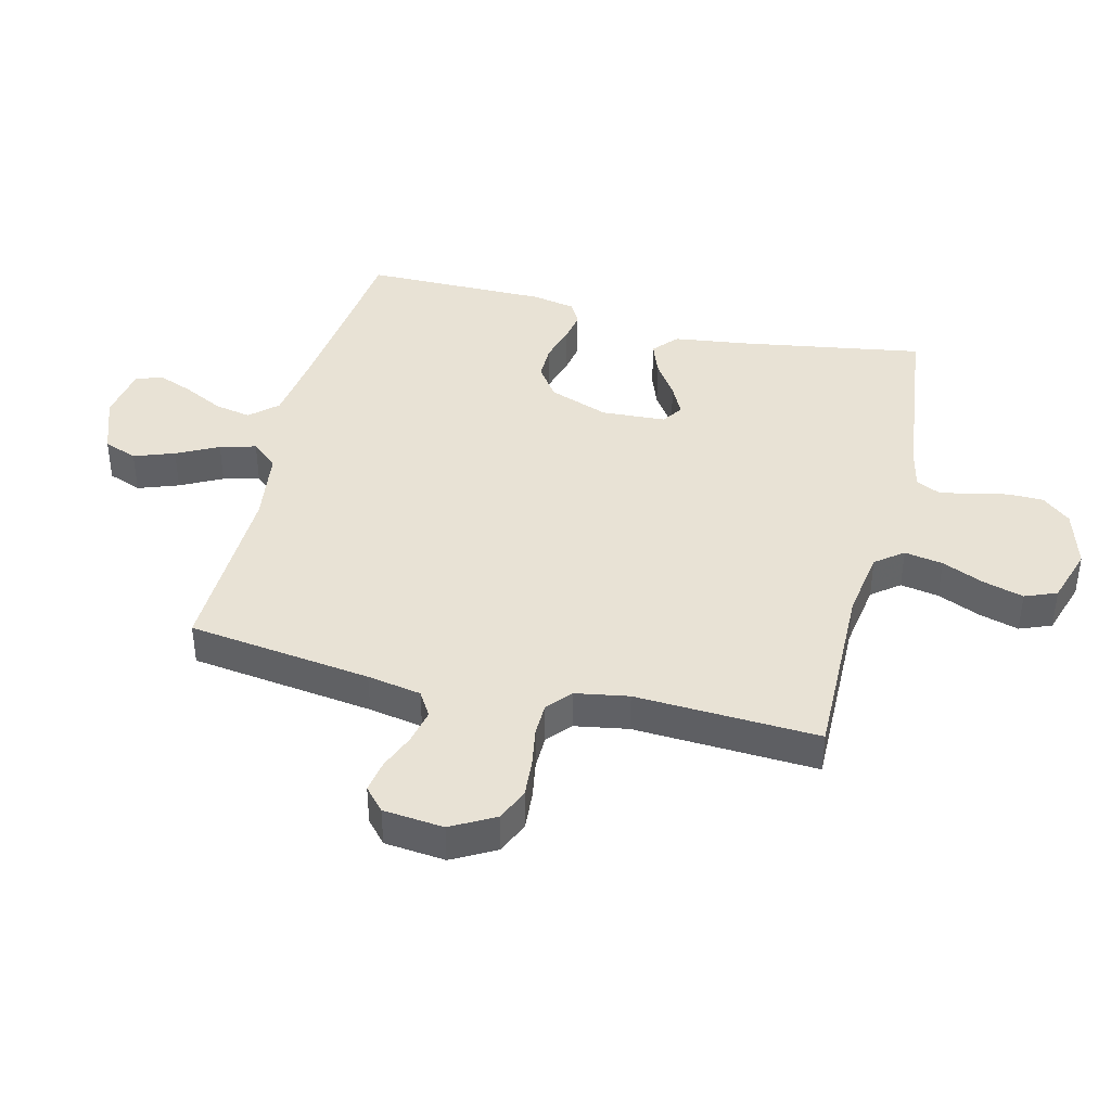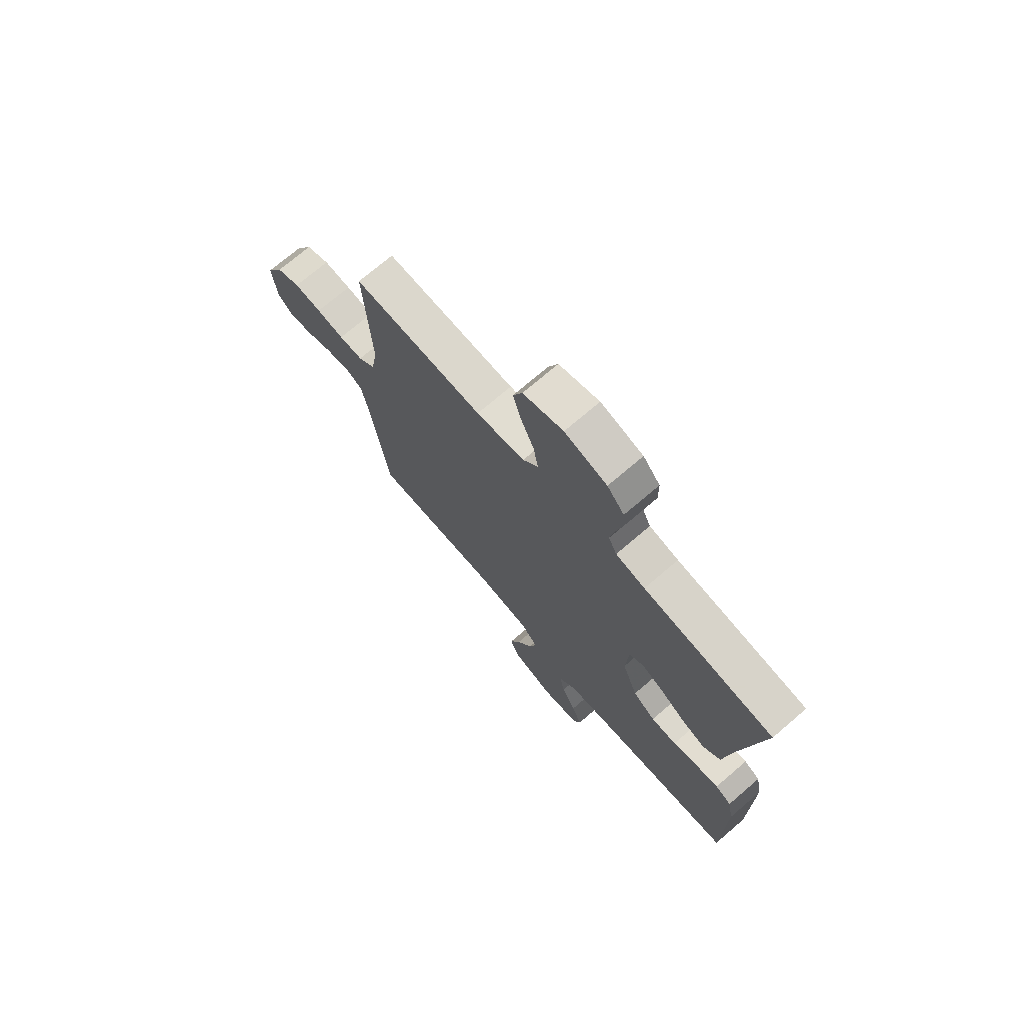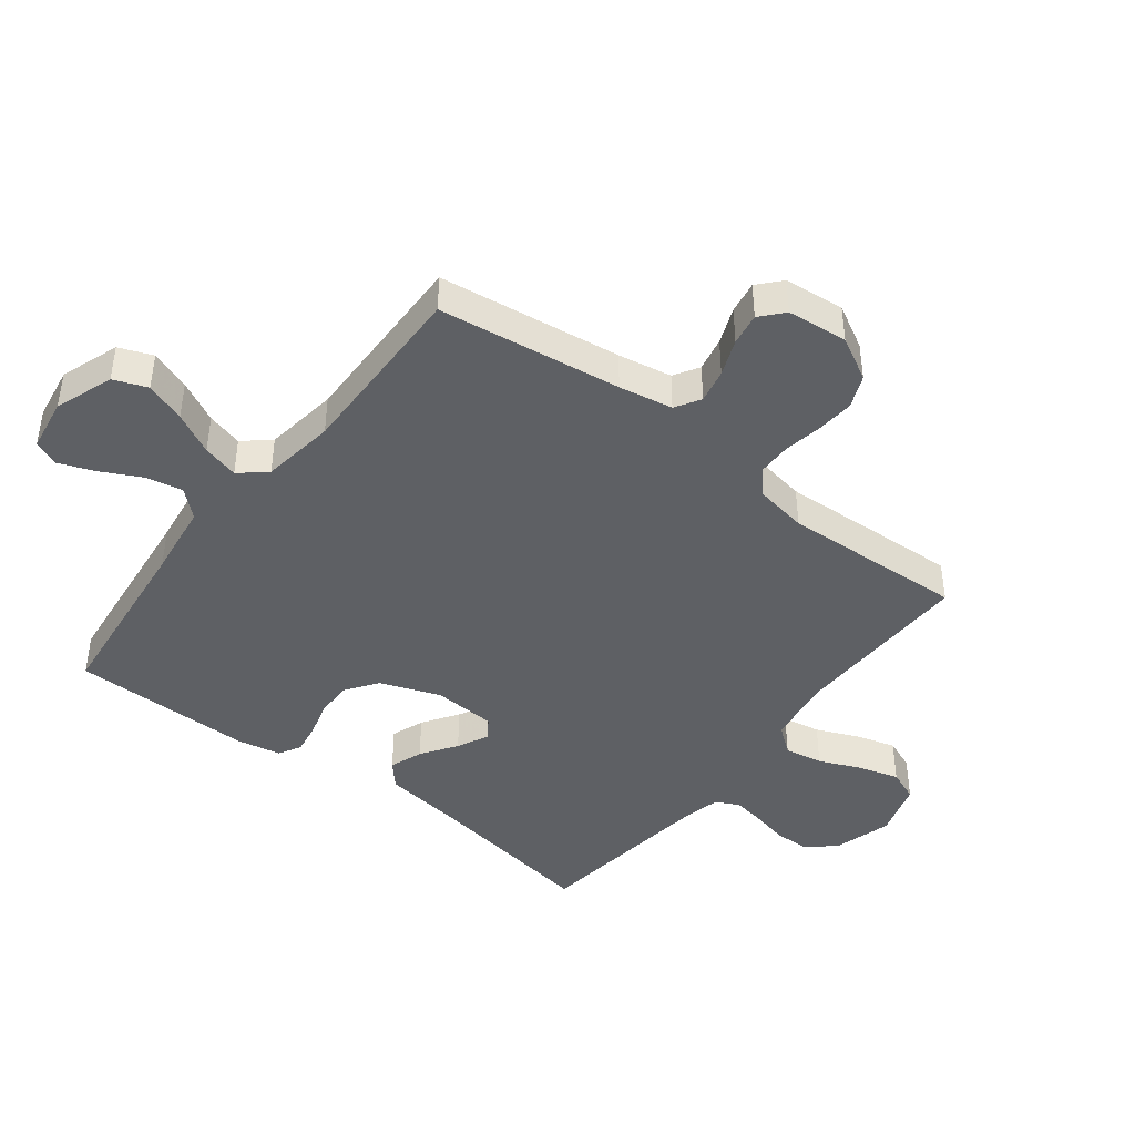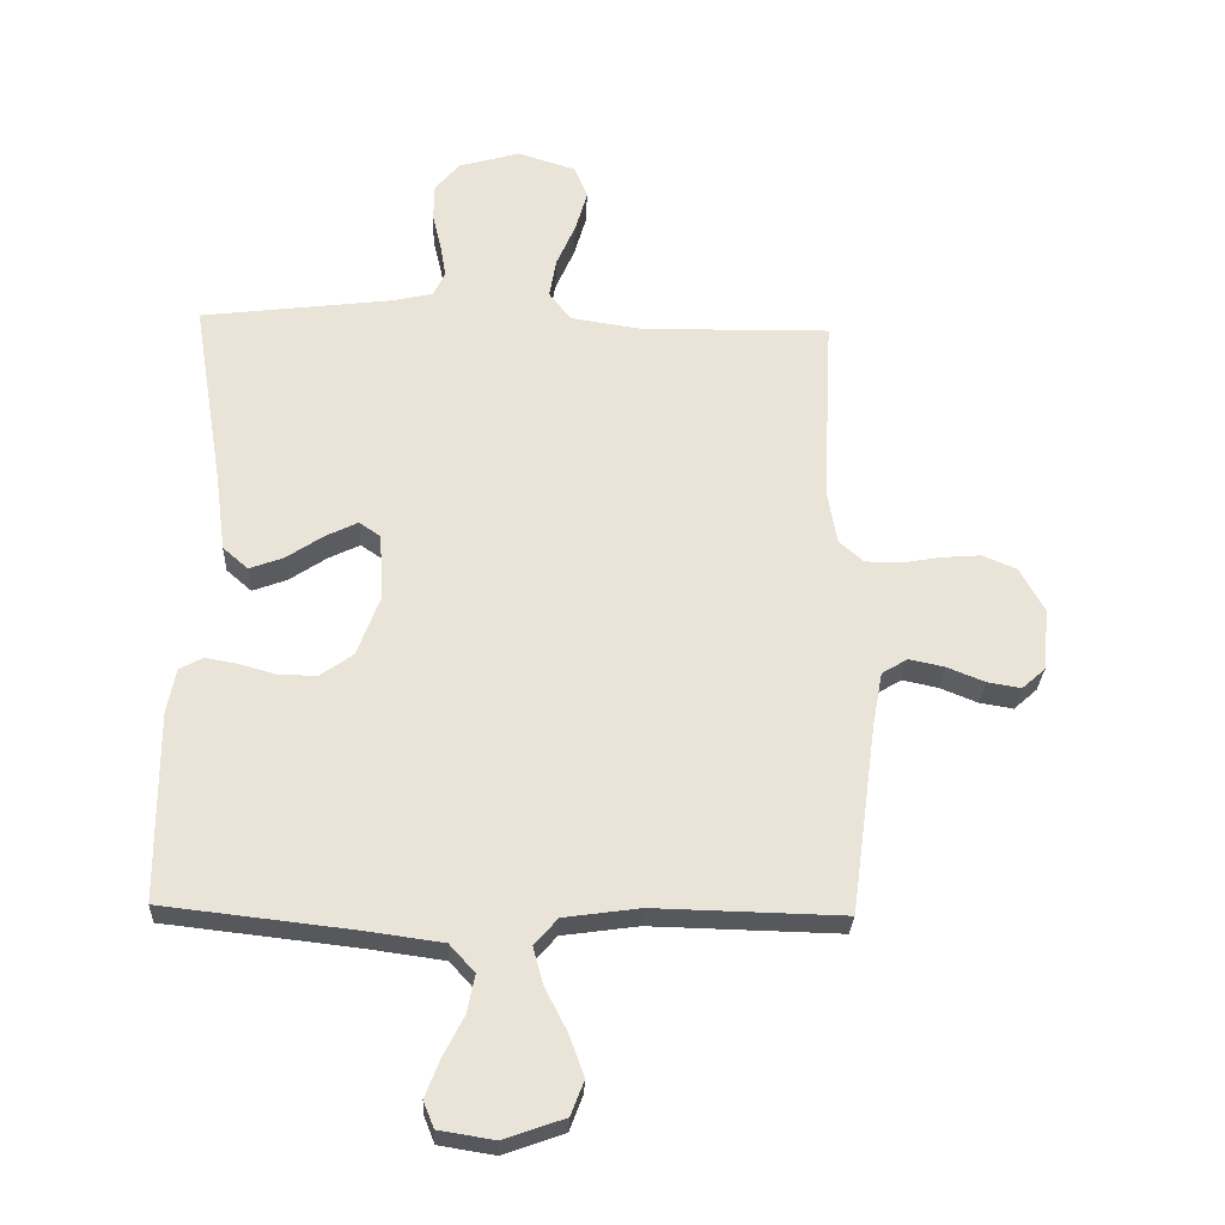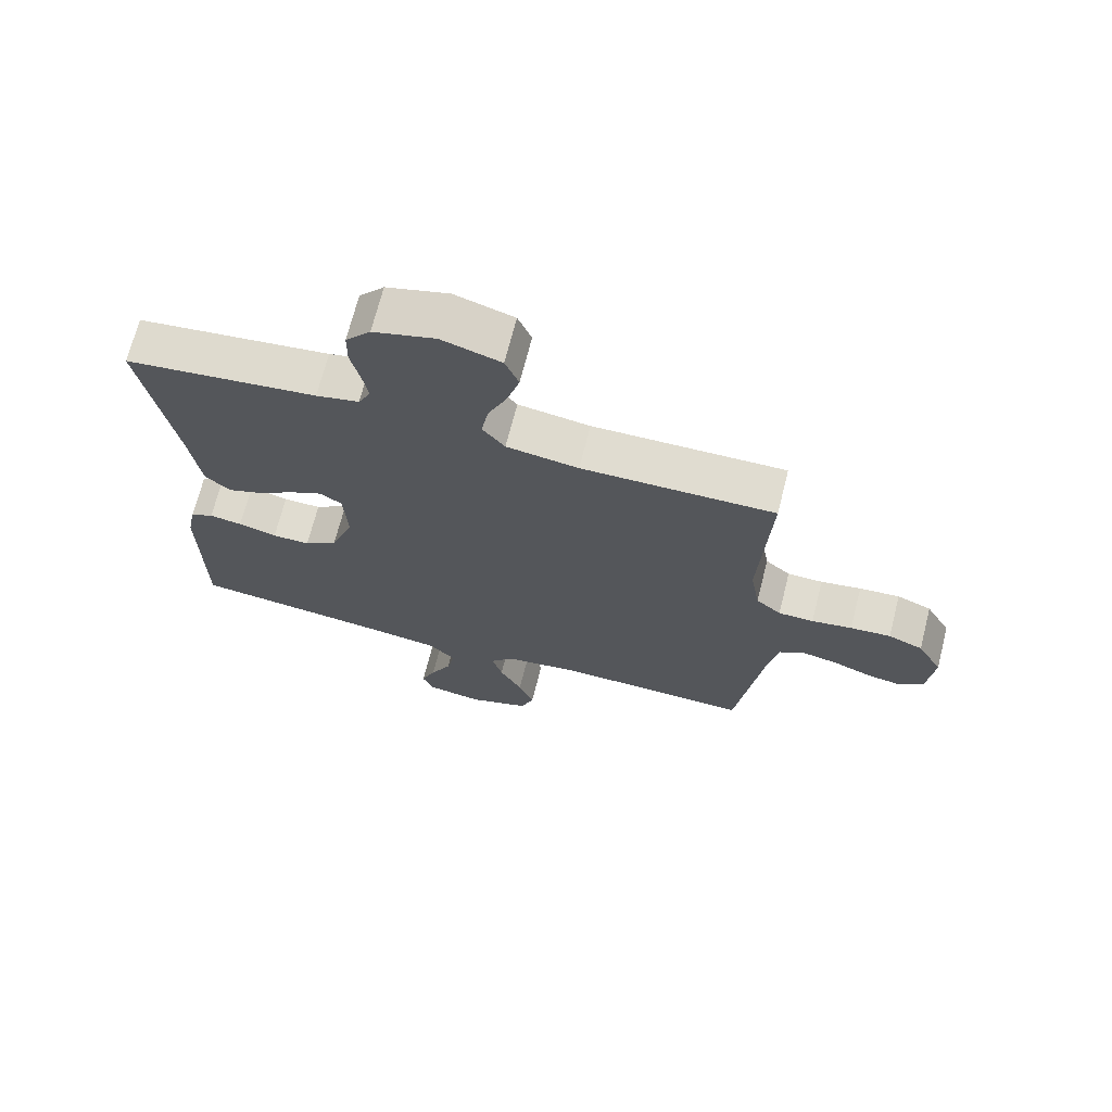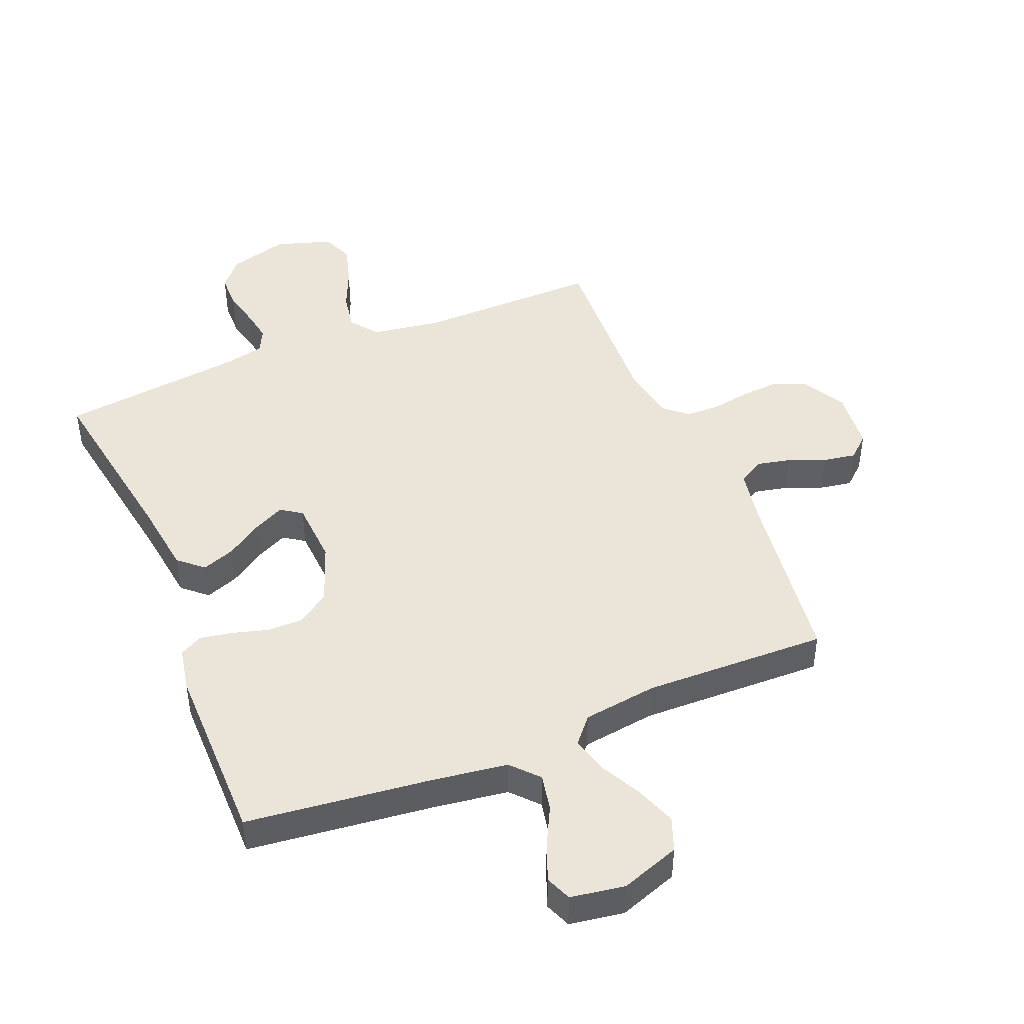
<metadata>
{"format":"obj","ext":"obj","renderer":"f3d","projection":"perspective","resolution":1024,"background":"white","views":[{"elev":40.8,"azim":-76.1,"up":"+Y"},{"elev":72.5,"azim":49.4,"up":"+Z"},{"elev":-43.0,"azim":-127.7,"up":"+Y"},{"elev":-28.1,"azim":177.5,"up":"+Z"},{"elev":69.7,"azim":-165.8,"up":"+Z"},{"elev":45.2,"azim":157.7,"up":"+Y"}]}
</metadata>
<code>
v -0.5 0.07 -0.5
v -0.54 0.07 -0.2
v -0.556 0.07 -0.112
v -0.597 0.07 -0.087
v -0.653 0.07 -0.099
v -0.713 0.07 -0.123
v -0.766 0.07 -0.132
v -0.803 0.07 -0.099
v -0.813 0.07 0
v -0.774 0.07 0.071
v -0.72 0.07 0.094
v -0.657 0.07 0.089
v -0.594 0.07 0.078
v -0.539 0.07 0.079
v -0.5 0.07 0.113
v -0.485 0.07 0.2
v -0.5 0.07 0.5
v -0.2 0.07 0.495
v -0.088 0.07 0.512
v -0.053 0.07 0.557
v -0.064 0.07 0.62
v -0.094 0.07 0.689
v -0.113 0.07 0.755
v -0.092 0.07 0.807
v 0 0.07 0.836
v 0.097 0.07 0.808
v 0.136 0.07 0.762
v 0.137 0.07 0.704
v 0.123 0.07 0.644
v 0.114 0.07 0.591
v 0.133 0.07 0.552
v 0.2 0.07 0.537
v 0.5 0.07 0.5
v 0.451 0.07 0.2
v 0.435 0.07 0.079
v 0.395 0.07 0.044
v 0.341 0.07 0.064
v 0.283 0.07 0.103
v 0.232 0.07 0.128
v 0.198 0.07 0.105
v 0.192 0.07 0
v 0.228 0.07 -0.097
v 0.28 0.07 -0.134
v 0.339 0.07 -0.134
v 0.399 0.07 -0.117
v 0.45 0.07 -0.108
v 0.487 0.07 -0.128
v 0.501 0.07 -0.2
v 0.5 0.07 -0.5
v 0.2 0.07 -0.534
v 0.077 0.07 -0.551
v 0.037 0.07 -0.595
v 0.049 0.07 -0.655
v 0.082 0.07 -0.72
v 0.105 0.07 -0.779
v 0.088 0.07 -0.821
v 0 0.07 -0.835
v -0.096 0.07 -0.801
v -0.117 0.07 -0.746
v -0.093 0.07 -0.68
v -0.058 0.07 -0.612
v -0.042 0.07 -0.553
v -0.079 0.07 -0.51
v -0.2 0.07 -0.493
v -0.5 0 -0.5
v -0.54 0 -0.2
v -0.556 0 -0.112
v -0.597 0 -0.087
v -0.653 0 -0.099
v -0.713 0 -0.123
v -0.766 0 -0.132
v -0.803 0 -0.099
v -0.813 0 0
v -0.774 0 0.071
v -0.72 0 0.094
v -0.657 0 0.089
v -0.594 0 0.078
v -0.539 0 0.079
v -0.5 0 0.113
v -0.485 0 0.2
v -0.5 0 0.5
v -0.2 0 0.495
v -0.088 0 0.512
v -0.053 0 0.557
v -0.064 0 0.62
v -0.094 0 0.689
v -0.113 0 0.755
v -0.092 0 0.807
v 0 0 0.836
v 0.097 0 0.808
v 0.136 0 0.762
v 0.137 0 0.704
v 0.123 0 0.644
v 0.114 0 0.591
v 0.133 0 0.552
v 0.2 0 0.537
v 0.5 0 0.5
v 0.451 0 0.2
v 0.435 0 0.079
v 0.395 0 0.044
v 0.341 0 0.064
v 0.283 0 0.103
v 0.232 0 0.128
v 0.198 0 0.105
v 0.192 0 0
v 0.228 0 -0.097
v 0.28 0 -0.134
v 0.339 0 -0.134
v 0.399 0 -0.117
v 0.45 0 -0.108
v 0.487 0 -0.128
v 0.501 0 -0.2
v 0.5 0 -0.5
v 0.2 0 -0.534
v 0.077 0 -0.551
v 0.037 0 -0.595
v 0.049 0 -0.655
v 0.082 0 -0.72
v 0.105 0 -0.779
v 0.088 0 -0.821
v 0 0 -0.835
v -0.096 0 -0.801
v -0.117 0 -0.746
v -0.093 0 -0.68
v -0.058 0 -0.612
v -0.042 0 -0.553
v -0.079 0 -0.51
v -0.2 0 -0.493
f 59 60 61
f 58 59 61
f 57 58 61
f 56 57 61
f 55 56 61
f 54 55 61
f 53 54 61
f 52 53 61 62
f 51 52 62 63
f 48 49 50
f 47 48 50
f 46 47 50
f 45 46 50
f 44 45 50
f 50 51 63
f 44 50 63
f 43 44 63
f 36 37 38
f 35 36 38
f 34 35 38
f 34 38 39
f 33 34 39
f 32 33 39
f 31 32 39 40
f 27 28 29
f 26 27 29
f 25 26 29
f 24 25 29
f 23 24 29
f 22 23 29
f 21 22 29
f 20 21 29 30
f 31 40 41
f 30 31 41
f 20 30 41
f 19 20 41
f 11 12 13
f 10 11 13
f 9 10 13
f 8 9 13
f 7 8 13
f 6 7 13
f 5 6 13
f 4 5 13 14
f 3 4 14 15
f 64 1 2
f 2 3 15
f 64 2 15
f 63 64 15
f 43 63 15
f 42 43 15
f 16 17 18
f 19 41 42
f 18 19 42
f 16 18 42
f 15 16 42
f 125 124 123
f 125 123 122
f 125 122 121
f 125 121 120
f 125 120 119
f 125 119 118
f 125 118 117
f 126 125 117 116
f 127 126 116 115
f 114 113 112
f 114 112 111
f 114 111 110
f 114 110 109
f 114 109 108
f 127 115 114
f 127 114 108
f 127 108 107
f 102 101 100
f 102 100 99
f 102 99 98
f 103 102 98
f 103 98 97
f 103 97 96
f 104 103 96 95
f 93 92 91
f 93 91 90
f 93 90 89
f 93 89 88
f 93 88 87
f 93 87 86
f 93 86 85
f 94 93 85 84
f 105 104 95
f 105 95 94
f 105 94 84
f 105 84 83
f 77 76 75
f 77 75 74
f 77 74 73
f 77 73 72
f 77 72 71
f 77 71 70
f 77 70 69
f 78 77 69 68
f 79 78 68 67
f 66 65 128
f 79 67 66
f 79 66 128
f 79 128 127
f 79 127 107
f 79 107 106
f 82 81 80
f 106 105 83
f 106 83 82
f 106 82 80
f 106 80 79
f 1 65 66 2
f 2 66 67 3
f 3 67 68 4
f 4 68 69 5
f 5 69 70 6
f 6 70 71 7
f 7 71 72 8
f 8 72 73 9
f 9 73 74 10
f 10 74 75 11
f 11 75 76 12
f 12 76 77 13
f 13 77 78 14
f 14 78 79 15
f 15 79 80 16
f 16 80 81 17
f 17 81 82 18
f 18 82 83 19
f 19 83 84 20
f 20 84 85 21
f 21 85 86 22
f 22 86 87 23
f 23 87 88 24
f 24 88 89 25
f 25 89 90 26
f 26 90 91 27
f 27 91 92 28
f 28 92 93 29
f 29 93 94 30
f 30 94 95 31
f 31 95 96 32
f 32 96 97 33
f 33 97 98 34
f 34 98 99 35
f 35 99 100 36
f 36 100 101 37
f 37 101 102 38
f 38 102 103 39
f 39 103 104 40
f 40 104 105 41
f 41 105 106 42
f 42 106 107 43
f 43 107 108 44
f 44 108 109 45
f 45 109 110 46
f 46 110 111 47
f 47 111 112 48
f 48 112 113 49
f 49 113 114 50
f 50 114 115 51
f 51 115 116 52
f 52 116 117 53
f 53 117 118 54
f 54 118 119 55
f 55 119 120 56
f 56 120 121 57
f 57 121 122 58
f 58 122 123 59
f 59 123 124 60
f 60 124 125 61
f 61 125 126 62
f 62 126 127 63
f 63 127 128 64
f 64 128 65 1

</code>
